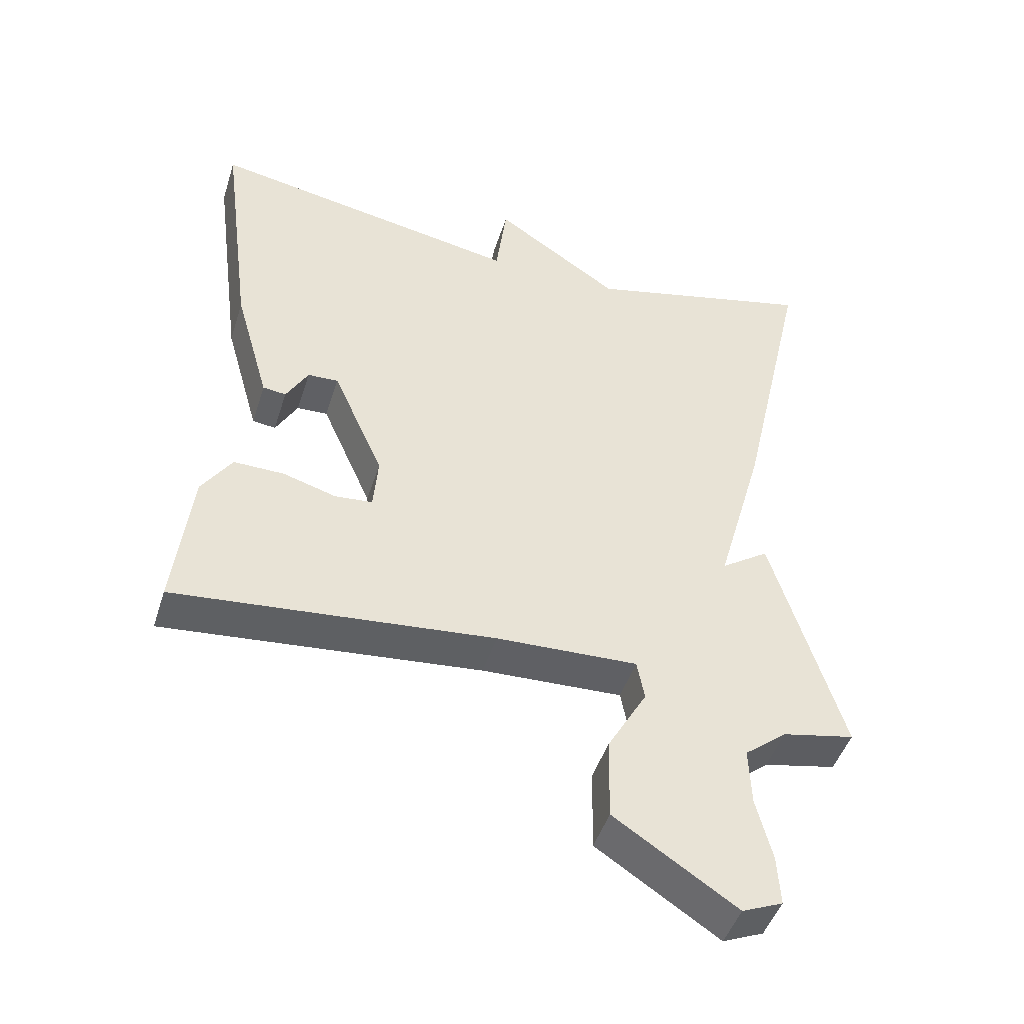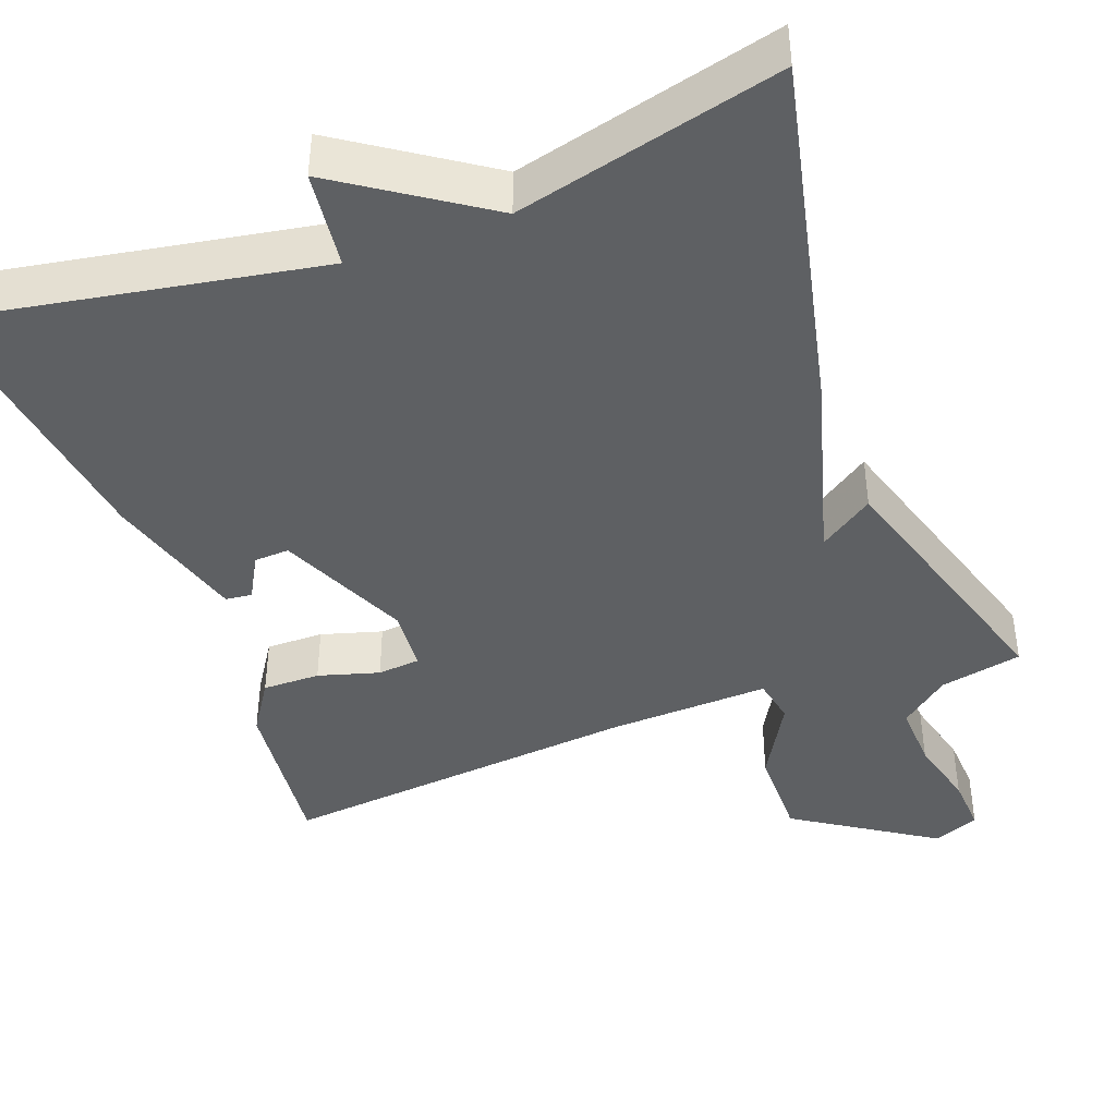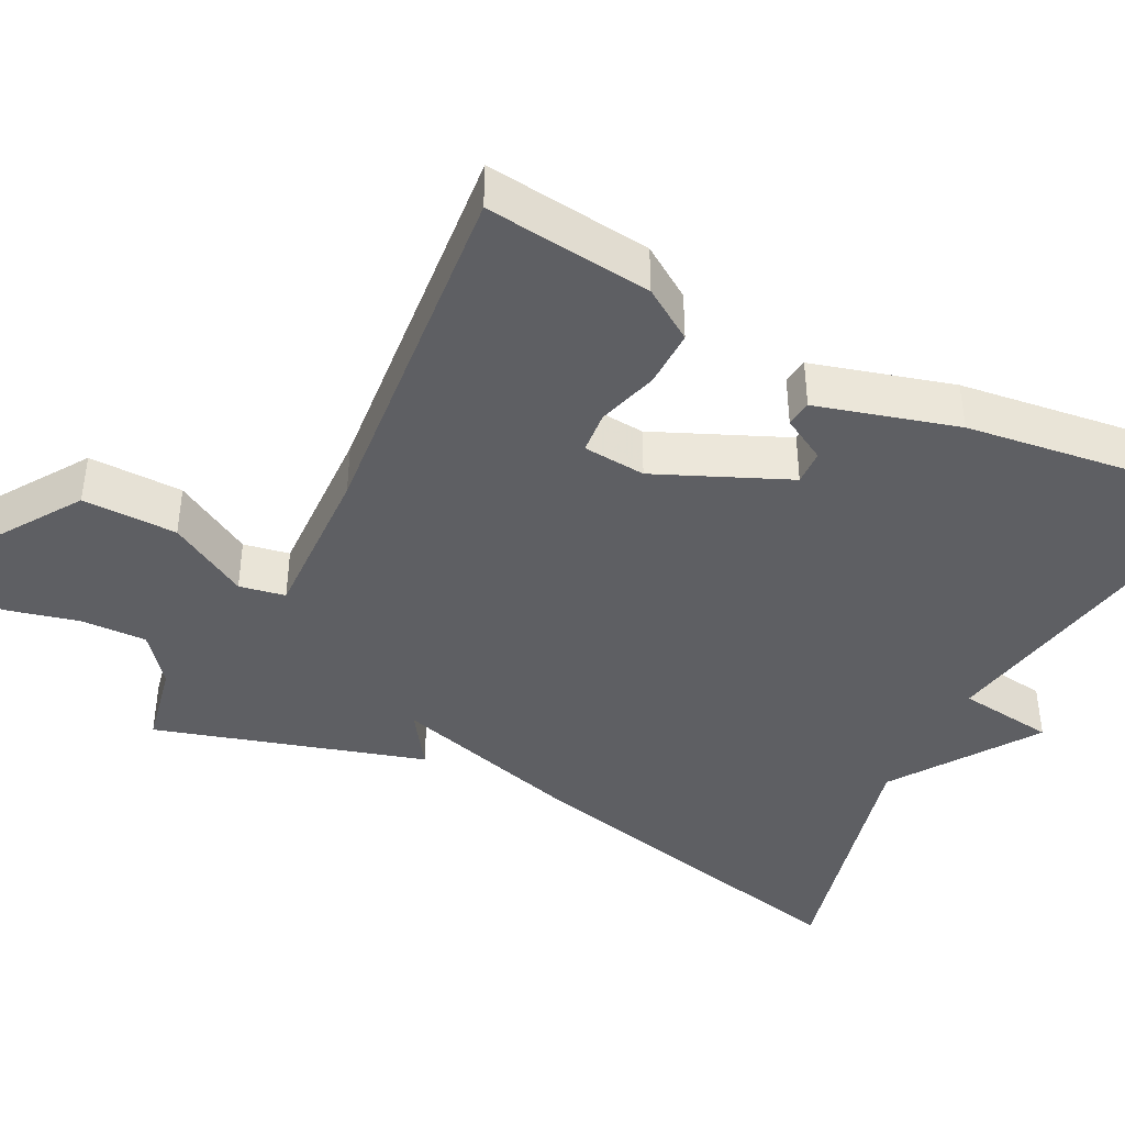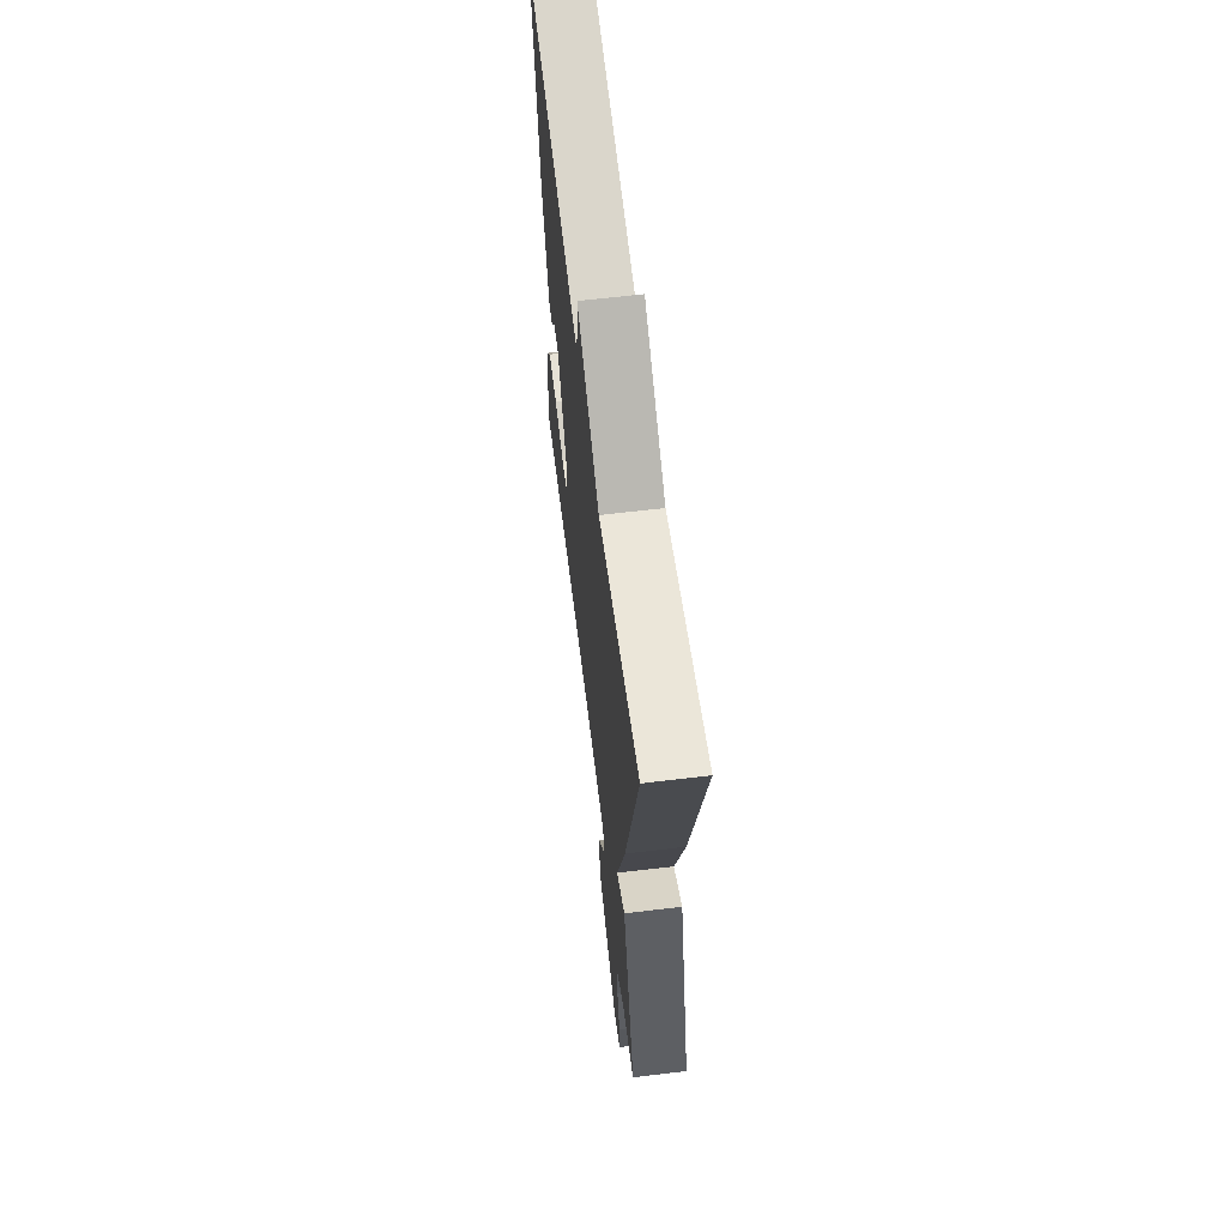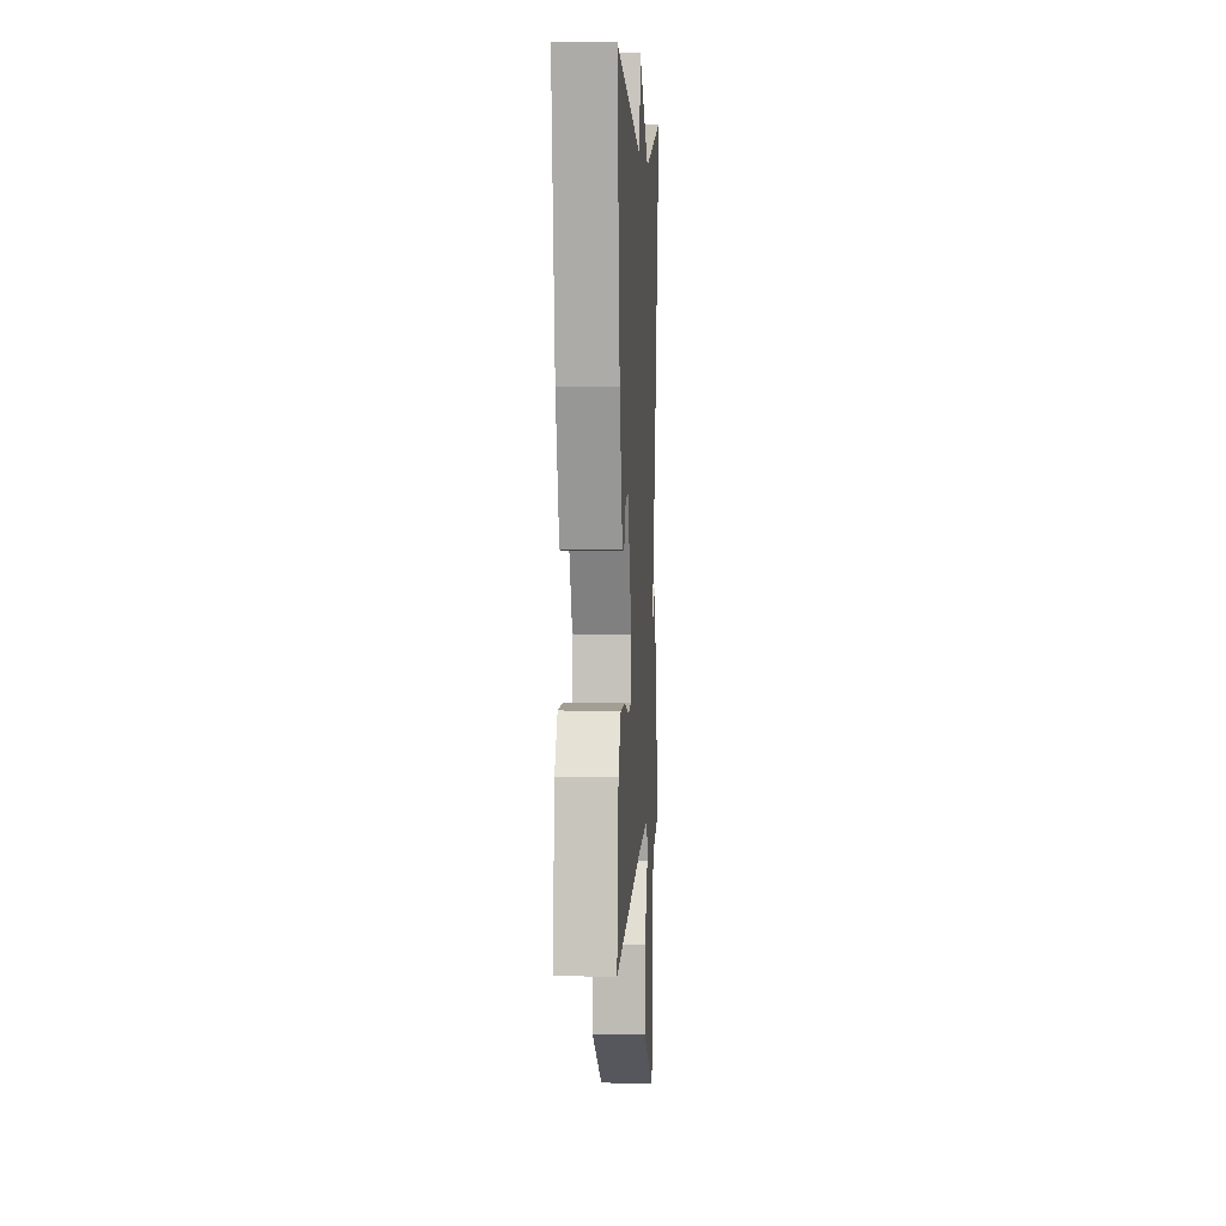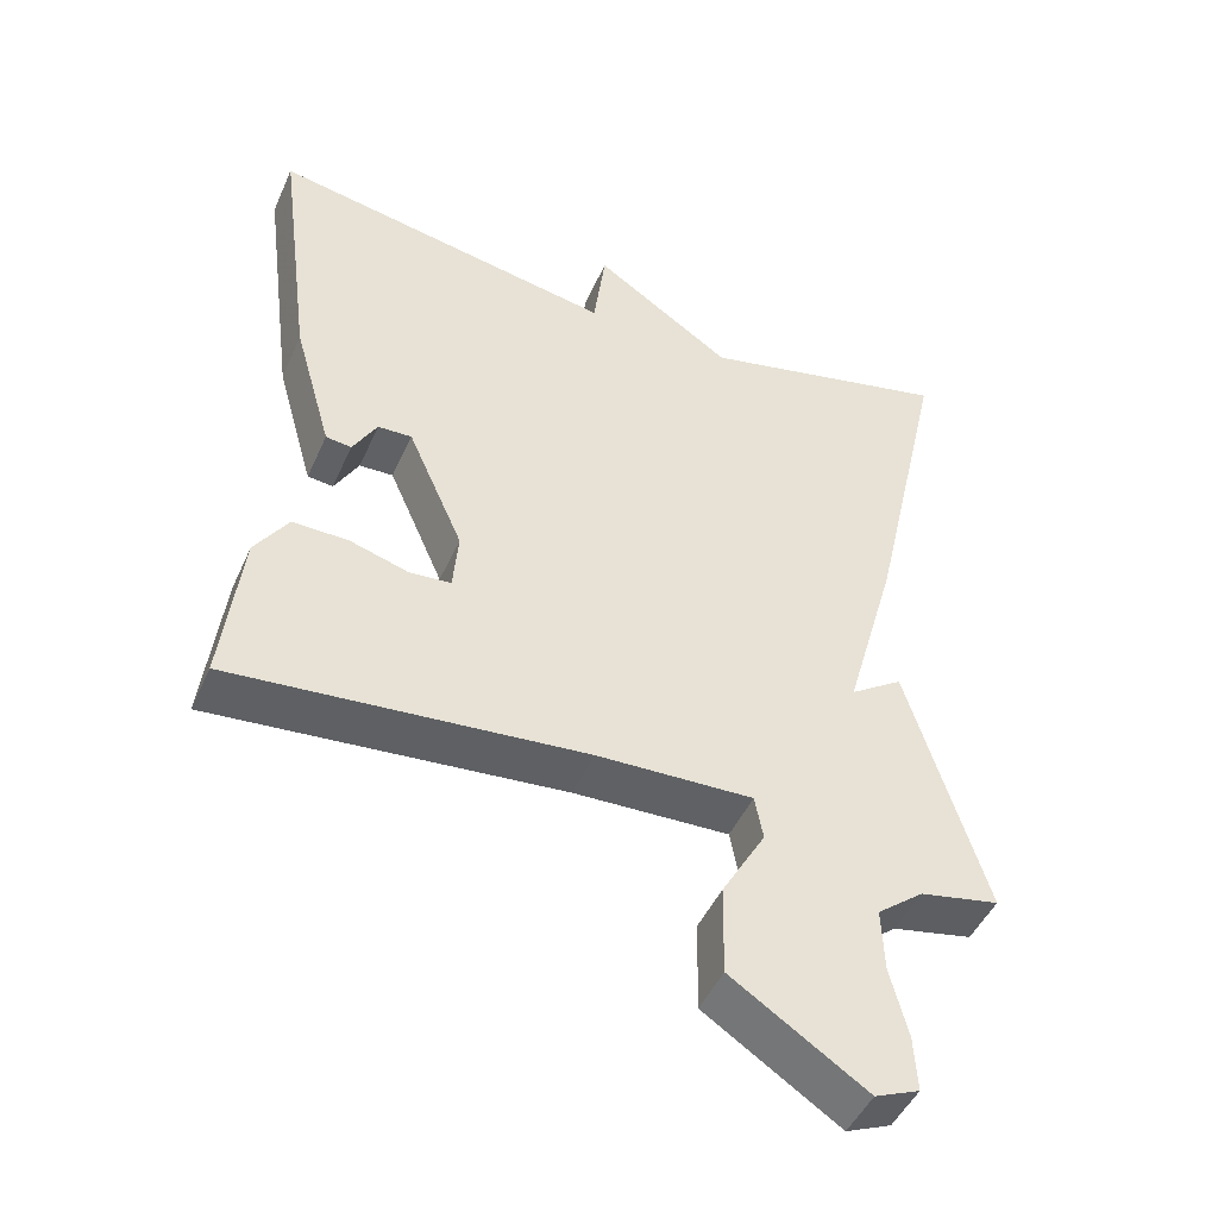
<metadata>
{"format":"obj","ext":"obj","renderer":"f3d","projection":"perspective","resolution":1024,"background":"white","views":[{"elev":-46.5,"azim":-17.3,"up":"+Z"},{"elev":-42.1,"azim":20.6,"up":"+Y"},{"elev":-41.9,"azim":-116.9,"up":"+Y"},{"elev":63.9,"azim":83.1,"up":"+Z"},{"elev":5.7,"azim":-86.5,"up":"+Z"},{"elev":-47.3,"azim":-23.4,"up":"+Z"}]}
</metadata>
<code>
v -0.5 0.07 0.5
v -0.038 0.07 0.417
v -0.022 0.07 0.542
v 0.162 0.07 0.417
v 0.5 0.07 0.5
v 0.397 0.07 0.044
v 0.327 0.07 -0.204
v 0.397 0.07 -0.156
v 0.5 0.07 -0.5
v 0.394 0.07 -0.522
v 0.332 0.07 -0.572
v 0.335 0.07 -0.657
v 0.358 0.07 -0.749
v 0.362 0.07 -0.822
v 0.303 0.07 -0.847
v 0.125 0.07 -0.73
v 0.127 0.07 -0.608
v 0.185 0.07 -0.506
v 0.174 0.07 -0.447
v -0.033 0.07 -0.455
v -0.5 0.07 -0.5
v -0.475 0.07 -0.285
v -0.431 0.07 -0.218
v -0.357 0.07 -0.219
v -0.279 0.07 -0.242
v -0.224 0.07 -0.237
v -0.217 0.07 -0.156
v -0.291 0.07 0.013
v -0.336 0.07 0.011
v -0.368 0.07 -0.046
v -0.402 0.07 -0.042
v -0.453 0.07 0.139
v -0.5 0 0.5
v -0.038 0 0.417
v -0.022 0 0.542
v 0.162 0 0.417
v 0.5 0 0.5
v 0.397 0 0.044
v 0.327 0 -0.204
v 0.397 0 -0.156
v 0.5 0 -0.5
v 0.394 0 -0.522
v 0.332 0 -0.572
v 0.335 0 -0.657
v 0.358 0 -0.749
v 0.362 0 -0.822
v 0.303 0 -0.847
v 0.125 0 -0.73
v 0.127 0 -0.608
v 0.185 0 -0.506
v 0.174 0 -0.447
v -0.033 0 -0.455
v -0.5 0 -0.5
v -0.475 0 -0.285
v -0.431 0 -0.218
v -0.357 0 -0.219
v -0.279 0 -0.242
v -0.224 0 -0.237
v -0.217 0 -0.156
v -0.291 0 0.013
v -0.336 0 0.011
v -0.368 0 -0.046
v -0.402 0 -0.042
v -0.453 0 0.139
f 31 32 1
f 30 31 1
f 29 30 1
f 28 29 1 2
f 27 28 2
f 26 27 2
f 23 24 25
f 22 23 25
f 21 22 25
f 20 21 25
f 19 20 25 26
f 16 17 18
f 15 16 18
f 14 15 18
f 13 14 18
f 12 13 18
f 11 12 18 19
f 10 11 19
f 9 10 19
f 8 9 19
f 7 8 19
f 7 19 26
f 6 7 26
f 5 6 26
f 4 5 26
f 2 3 4
f 2 4 26
f 33 64 63
f 33 63 62
f 33 62 61
f 34 33 61 60
f 34 60 59
f 34 59 58
f 57 56 55
f 57 55 54
f 57 54 53
f 57 53 52
f 58 57 52 51
f 50 49 48
f 50 48 47
f 50 47 46
f 50 46 45
f 50 45 44
f 51 50 44 43
f 51 43 42
f 51 42 41
f 51 41 40
f 51 40 39
f 58 51 39
f 58 39 38
f 58 38 37
f 58 37 36
f 36 35 34
f 58 36 34
f 1 33 34 2
f 2 34 35 3
f 3 35 36 4
f 4 36 37 5
f 5 37 38 6
f 6 38 39 7
f 7 39 40 8
f 8 40 41 9
f 9 41 42 10
f 10 42 43 11
f 11 43 44 12
f 12 44 45 13
f 13 45 46 14
f 14 46 47 15
f 15 47 48 16
f 16 48 49 17
f 17 49 50 18
f 18 50 51 19
f 19 51 52 20
f 20 52 53 21
f 21 53 54 22
f 22 54 55 23
f 23 55 56 24
f 24 56 57 25
f 25 57 58 26
f 26 58 59 27
f 27 59 60 28
f 28 60 61 29
f 29 61 62 30
f 30 62 63 31
f 31 63 64 32
f 32 64 33 1

</code>
